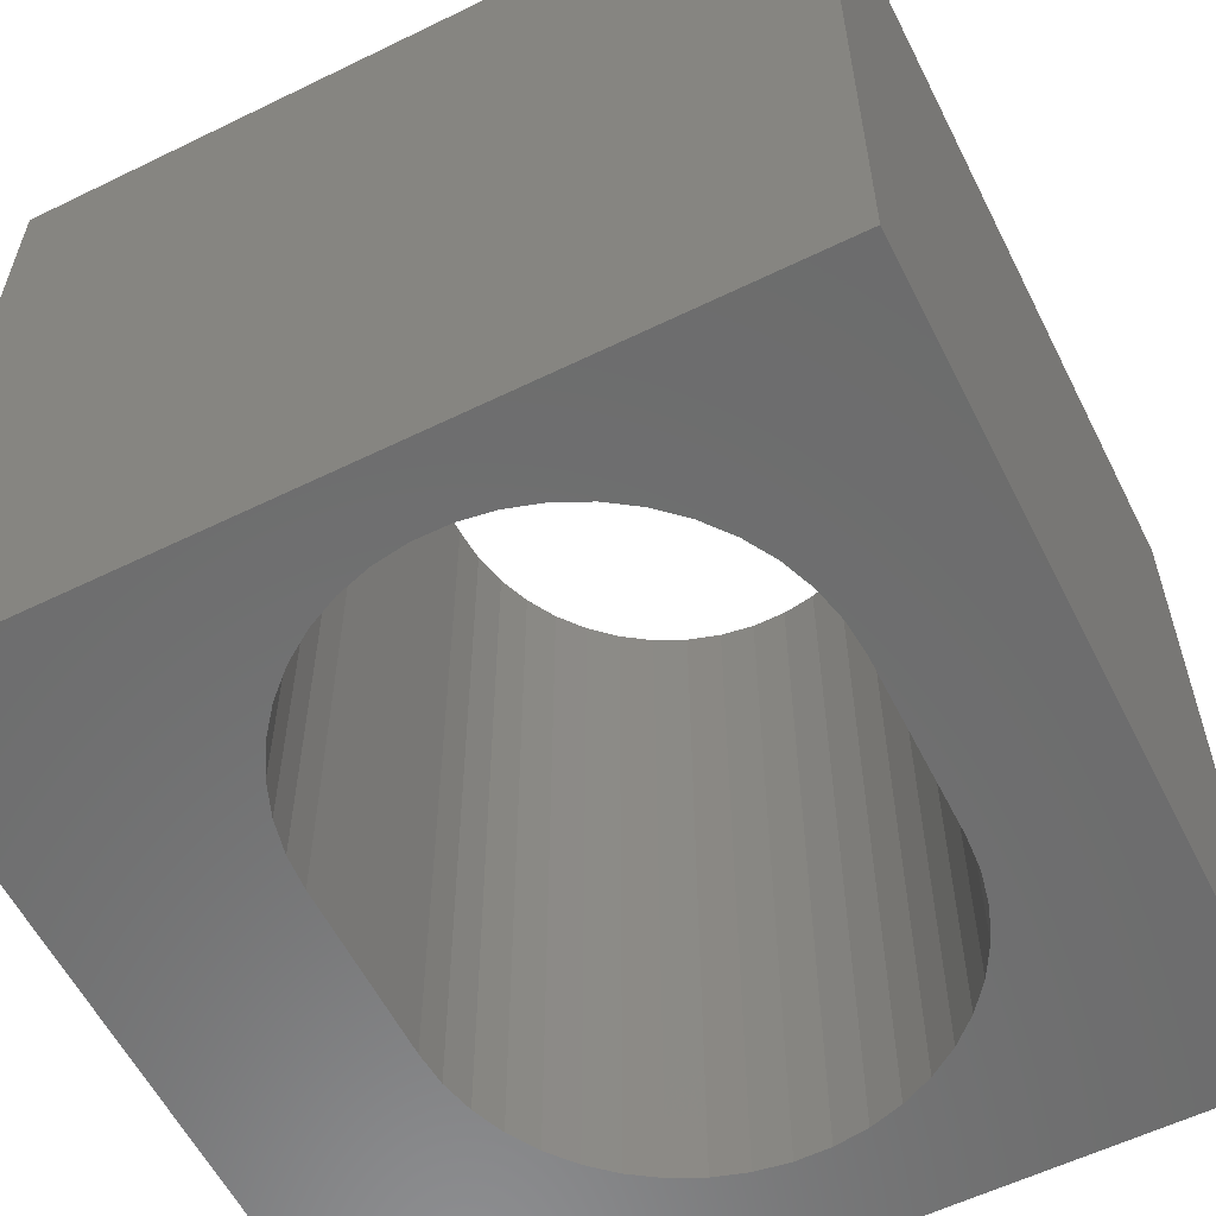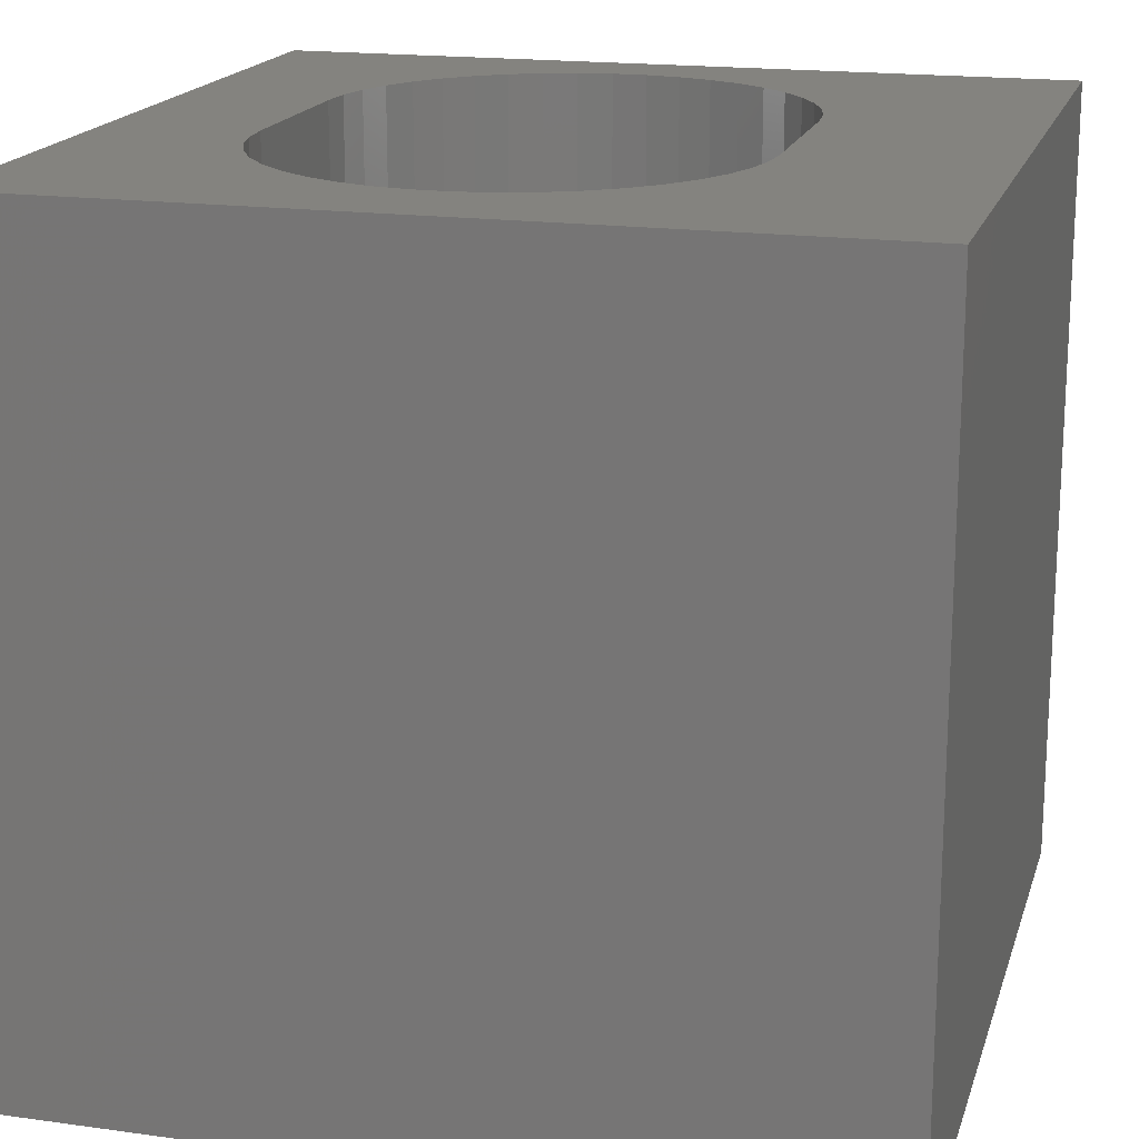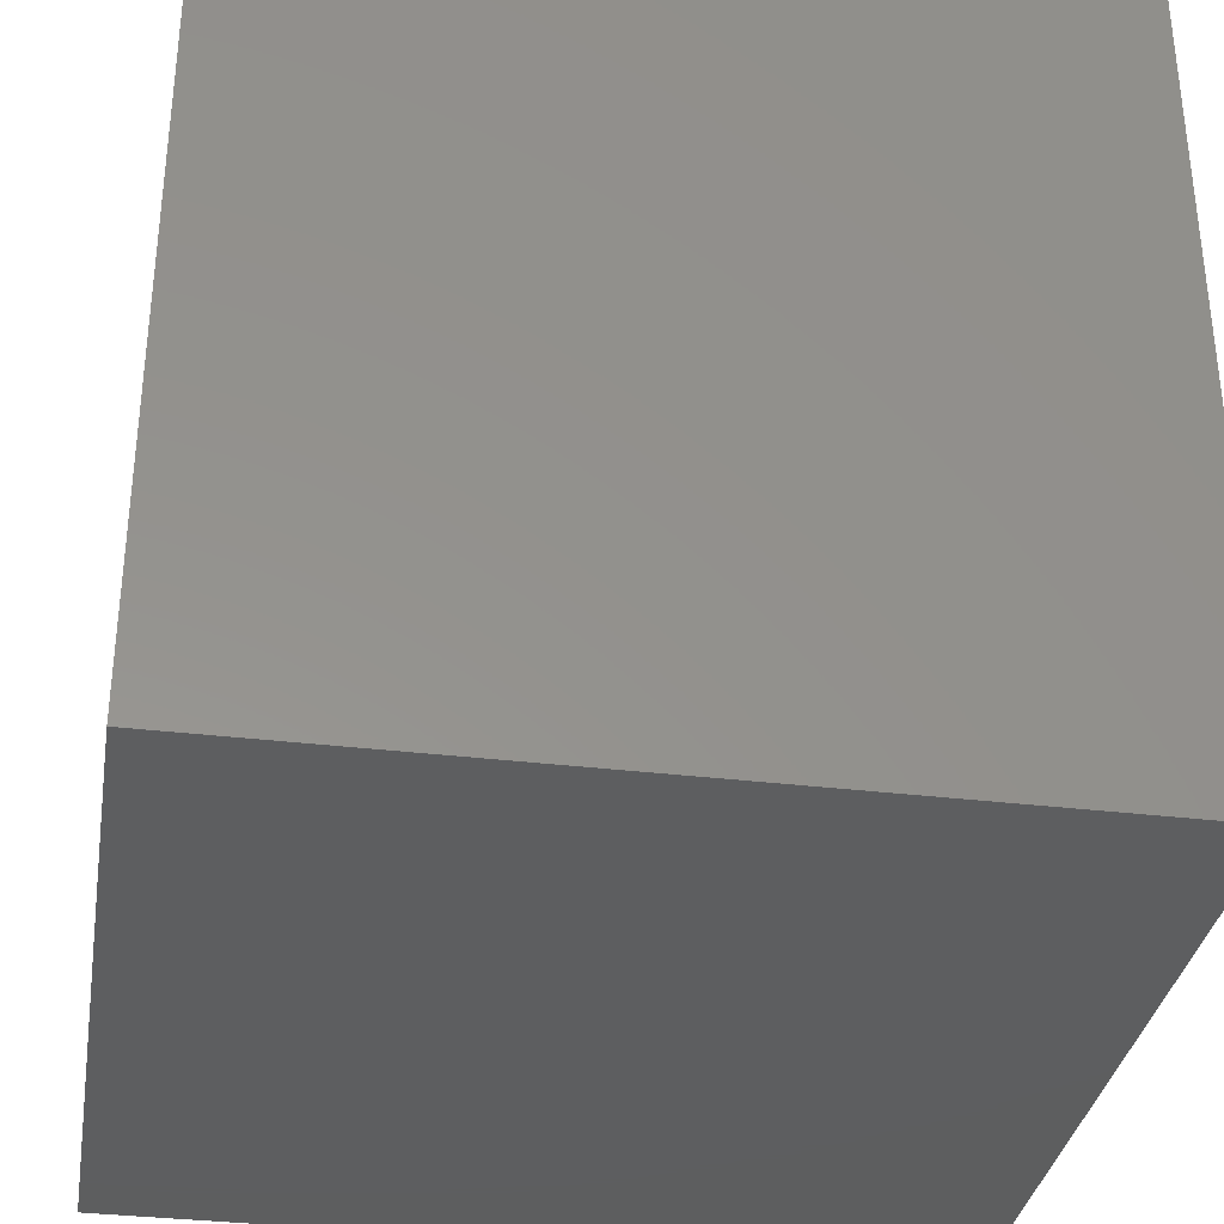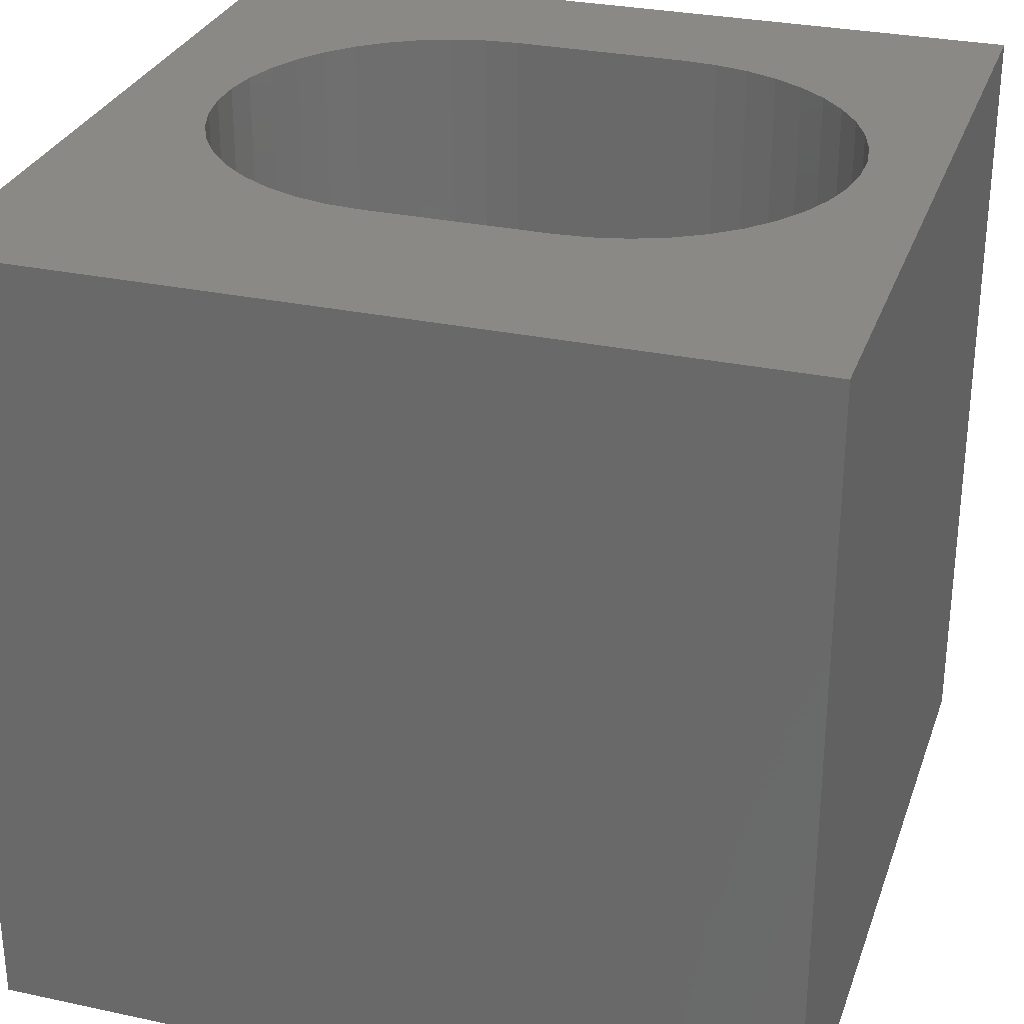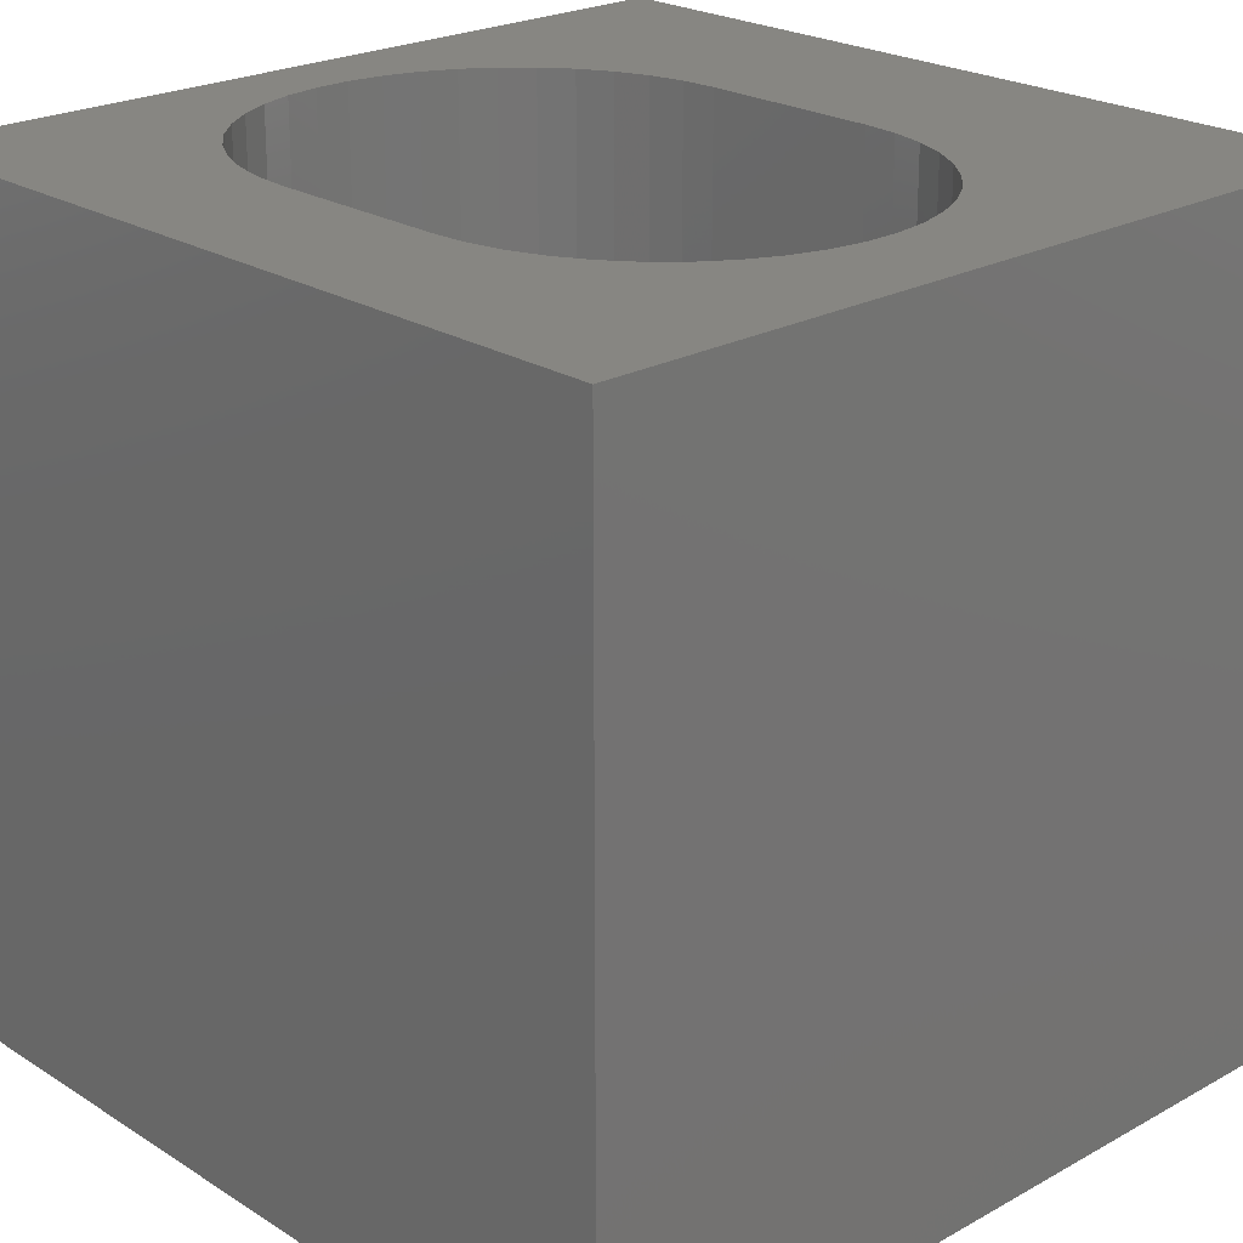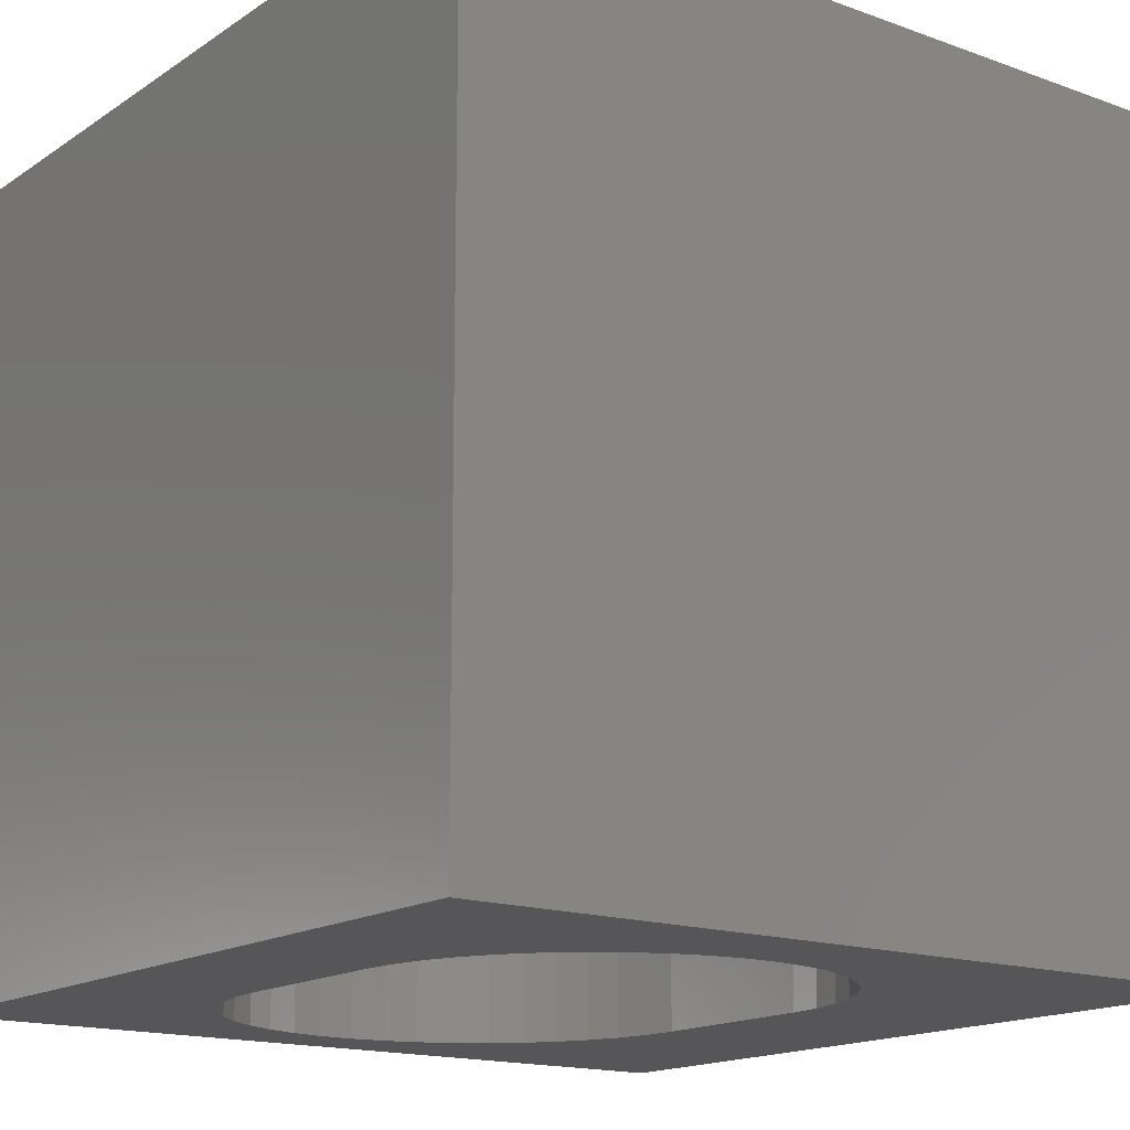
<metadata>
{"format":"stl","ext":"stl","renderer":"f3d","projection":"perspective","resolution":1024,"background":"white","views":[{"elev":-58.6,"azim":26.7,"up":"+Z"},{"elev":17.9,"azim":-164.9,"up":"+Z"},{"elev":-34.0,"azim":80.7,"up":"+Y"},{"elev":29.4,"azim":-72.4,"up":"+Z"},{"elev":23.0,"azim":136.8,"up":"+Z"},{"elev":-16.0,"azim":143.2,"up":"+Z"}]}
</metadata>
<code>
# stl→obj: 96 verts, 192 faces
v 0 10 10
v 0 10 0
v 0 0 10
v 0 0 0
v 8.171 3.326 10
v 8.077 2.91 10
v 10 0 10
v 7.921 2.513 10
v 7.707 2.144 10
v 7.442 1.81 10
v 7.129 1.52 10
v 6.776 1.28 10
v 4.715 0.9691 10
v 4.307 1.095 10
v 5.136 0.9055 10
v 3.923 8.405 10
v 4.307 8.59 10
v 8.077 6.775 10
v 10 10 10
v 7.921 7.172 10
v 7.707 7.541 10
v 6.776 8.405 10
v 6.392 8.59 10
v 5.985 8.716 10
v 7.129 8.165 10
v 7.442 7.875 10
v 8.171 6.359 10
v 8.203 5.934 10
v 8.203 3.751 10
v 6.392 1.095 10
v 5.985 0.9691 10
v 5.563 0.9055 10
v 3.923 1.28 10
v 3.57 1.52 10
v 3.258 1.81 10
v 4.715 8.716 10
v 5.136 8.779 10
v 5.563 8.779 10
v 2.992 2.144 10
v 2.778 2.513 10
v 2.623 2.91 10
v 2.528 6.359 10
v 2.623 6.775 10
v 2.778 7.172 10
v 2.992 7.541 10
v 3.258 7.875 10
v 3.57 8.165 10
v 2.528 3.326 10
v 2.496 3.751 10
v 2.496 5.934 10
v 10 10 0
v 10 0 0
v 7.129 1.52 0
v 7.442 1.81 0
v 7.707 2.144 0
v 7.921 2.513 0
v 8.077 2.91 0
v 8.171 6.359 0
v 8.077 6.775 0
v 2.992 2.144 0
v 3.258 1.81 0
v 3.57 1.52 0
v 3.923 1.28 0
v 4.307 1.095 0
v 5.985 0.9691 0
v 6.392 1.095 0
v 6.776 1.28 0
v 6.392 8.59 0
v 5.985 8.716 0
v 7.921 7.172 0
v 7.707 7.541 0
v 7.442 7.875 0
v 4.307 8.59 0
v 3.923 8.405 0
v 3.57 8.165 0
v 3.258 7.875 0
v 2.528 3.326 0
v 2.623 2.91 0
v 2.778 2.513 0
v 7.129 8.165 0
v 6.776 8.405 0
v 2.992 7.541 0
v 2.778 7.172 0
v 2.623 6.775 0
v 2.528 6.359 0
v 2.496 5.934 0
v 2.496 3.751 0
v 4.715 0.9691 0
v 5.136 0.9055 0
v 5.563 0.9055 0
v 5.563 8.779 0
v 5.136 8.779 0
v 4.715 8.716 0
v 8.171 3.326 0
v 8.203 3.751 0
v 8.203 5.934 0
f 1 2 3
f 3 2 4
f 5 6 7
f 7 6 8
f 7 8 9
f 9 10 7
f 7 10 11
f 7 11 12
f 13 14 3
f 13 3 15
f 16 17 1
f 18 19 20
f 20 19 21
f 22 19 23
f 23 19 24
f 22 25 19
f 19 25 26
f 19 26 21
f 18 27 19
f 19 27 28
f 19 28 7
f 7 28 29
f 7 29 5
f 12 30 7
f 7 30 31
f 7 31 3
f 3 31 32
f 3 32 15
f 14 33 3
f 3 33 34
f 3 34 35
f 17 36 1
f 1 36 37
f 1 37 19
f 19 37 38
f 19 38 24
f 35 39 3
f 3 39 40
f 3 40 41
f 42 43 1
f 1 43 44
f 1 44 45
f 45 46 1
f 1 46 47
f 1 47 16
f 41 48 3
f 3 48 49
f 3 49 1
f 1 49 50
f 1 50 42
f 51 19 52
f 52 19 7
f 52 53 54
f 54 55 52
f 52 55 56
f 52 56 57
f 58 59 51
f 4 60 61
f 61 62 4
f 4 62 63
f 4 63 64
f 65 66 52
f 52 66 67
f 52 67 53
f 68 69 51
f 59 70 51
f 51 70 71
f 51 71 72
f 73 74 2
f 2 74 75
f 2 75 76
f 77 78 4
f 4 78 79
f 4 79 60
f 72 80 51
f 51 80 81
f 51 81 68
f 76 82 2
f 2 82 83
f 2 83 84
f 84 85 2
f 2 85 86
f 2 86 4
f 4 86 87
f 4 87 77
f 64 88 4
f 4 88 89
f 4 89 52
f 52 89 90
f 52 90 65
f 69 91 51
f 51 91 92
f 51 92 2
f 2 92 93
f 2 93 73
f 57 94 52
f 52 94 95
f 52 95 51
f 51 95 96
f 51 96 58
f 19 51 1
f 1 51 2
f 52 7 4
f 4 7 3
f 87 49 48
f 87 48 77
f 77 48 41
f 77 41 78
f 78 41 40
f 78 40 79
f 79 40 39
f 79 39 60
f 60 39 35
f 60 35 61
f 61 35 34
f 61 34 62
f 62 34 33
f 62 33 63
f 63 33 14
f 63 14 64
f 64 14 13
f 64 13 88
f 88 13 15
f 88 15 89
f 89 15 32
f 89 32 90
f 90 32 31
f 90 31 65
f 65 31 30
f 65 30 66
f 66 30 12
f 66 12 67
f 67 12 11
f 67 11 53
f 53 11 10
f 53 10 54
f 54 10 9
f 54 9 55
f 55 9 8
f 55 8 56
f 56 8 6
f 56 6 57
f 57 6 5
f 57 5 94
f 94 5 29
f 94 29 95
f 87 86 49
f 49 86 50
f 96 28 27
f 96 27 58
f 58 27 18
f 58 18 59
f 59 18 20
f 59 20 70
f 70 20 21
f 70 21 71
f 71 21 26
f 71 26 72
f 72 26 25
f 72 25 80
f 80 25 22
f 80 22 81
f 81 22 23
f 81 23 68
f 68 23 24
f 68 24 69
f 69 24 38
f 69 38 91
f 91 38 37
f 91 37 92
f 92 37 36
f 92 36 93
f 93 36 17
f 93 17 73
f 73 17 16
f 73 16 74
f 74 16 47
f 74 47 75
f 75 47 46
f 75 46 76
f 76 46 45
f 76 45 82
f 82 45 44
f 82 44 83
f 83 44 43
f 83 43 84
f 84 43 42
f 84 42 85
f 85 42 50
f 85 50 86
f 96 95 28
f 28 95 29

</code>
